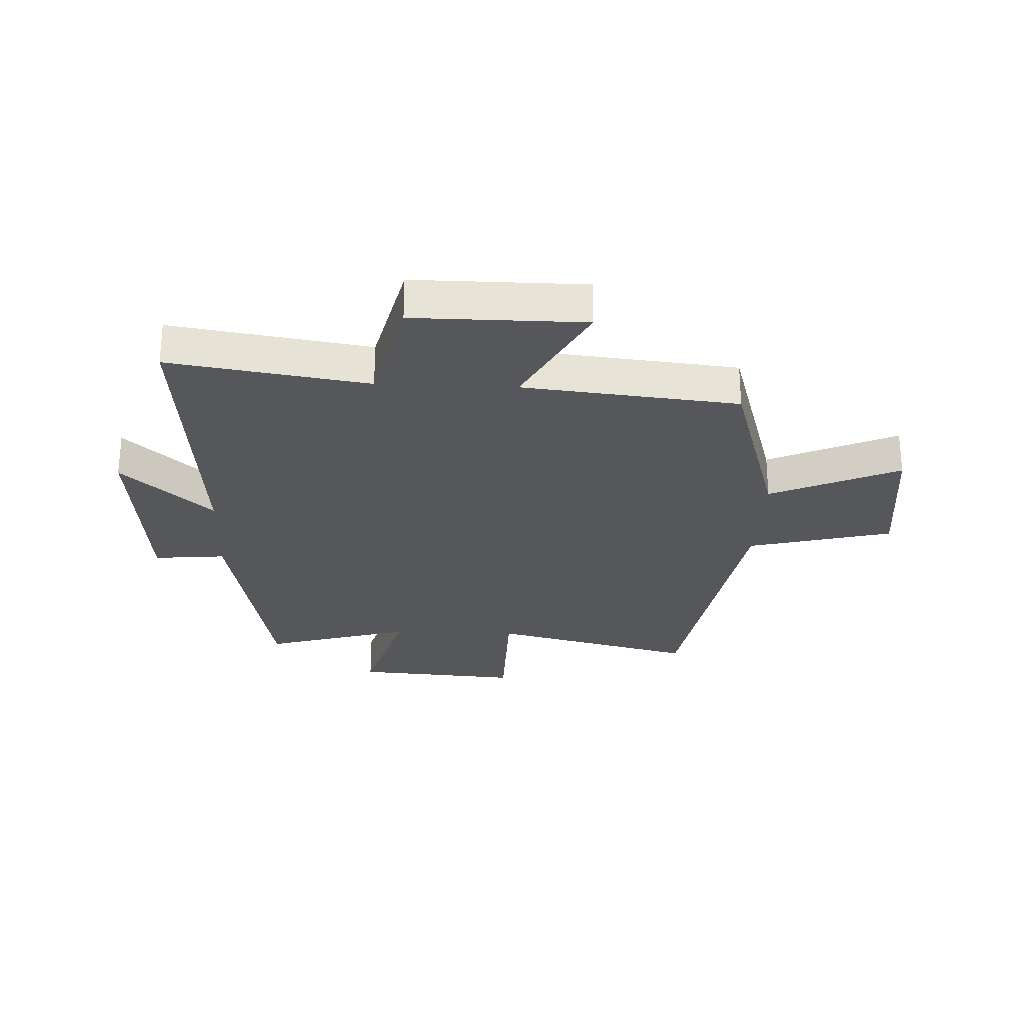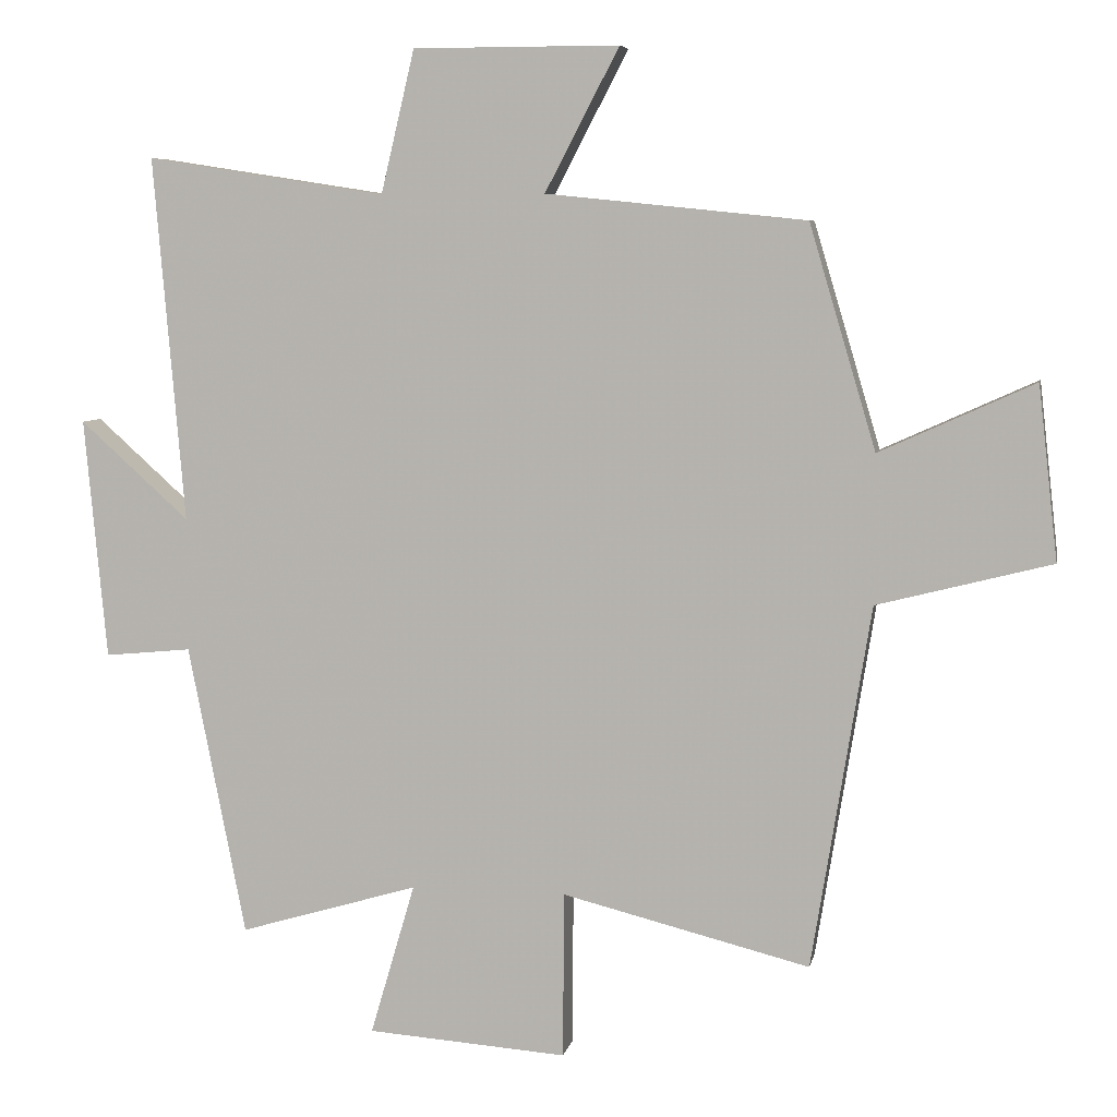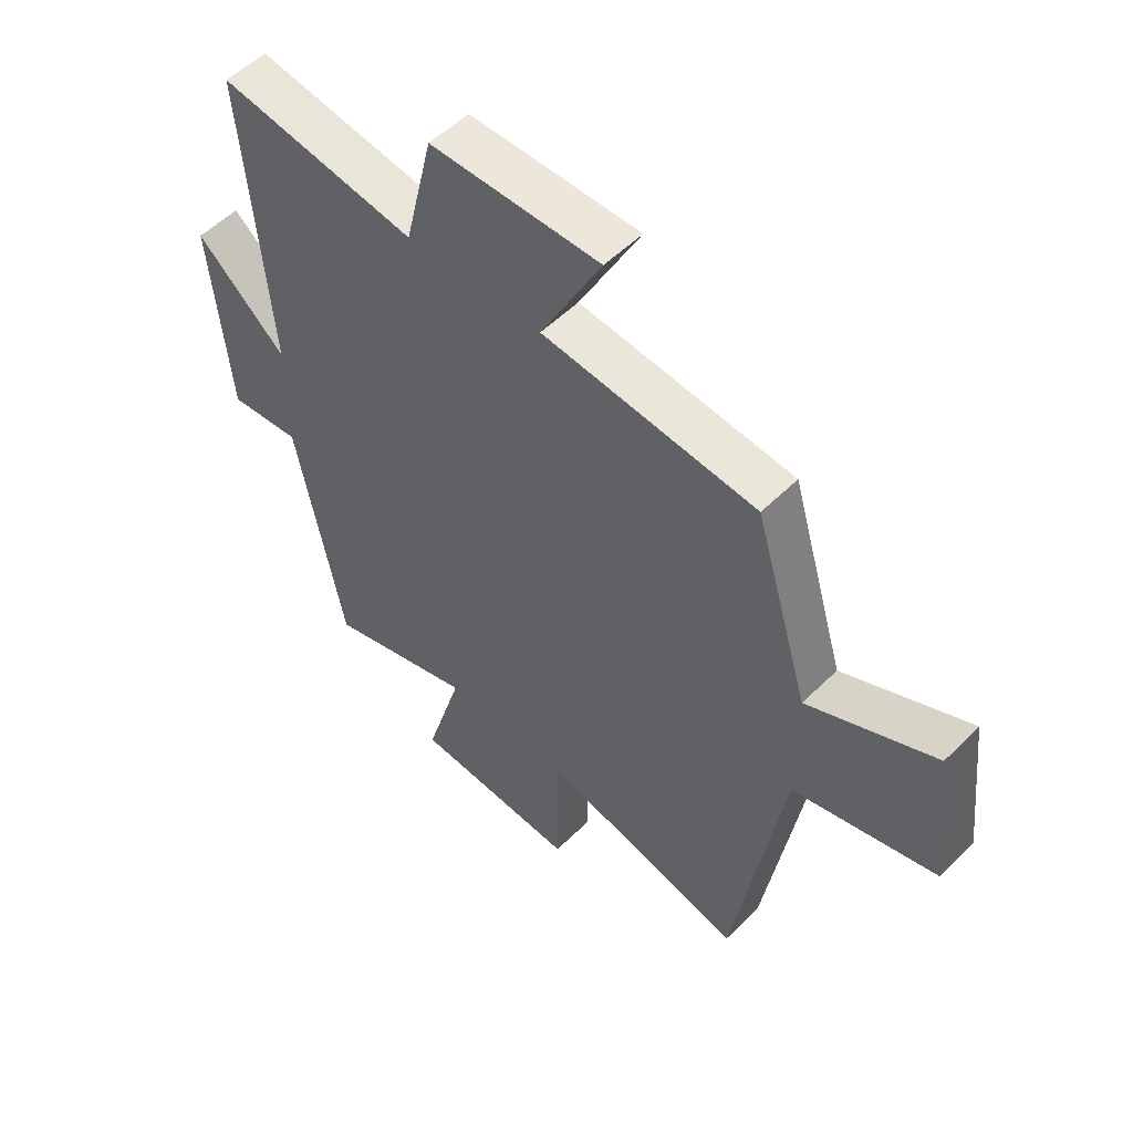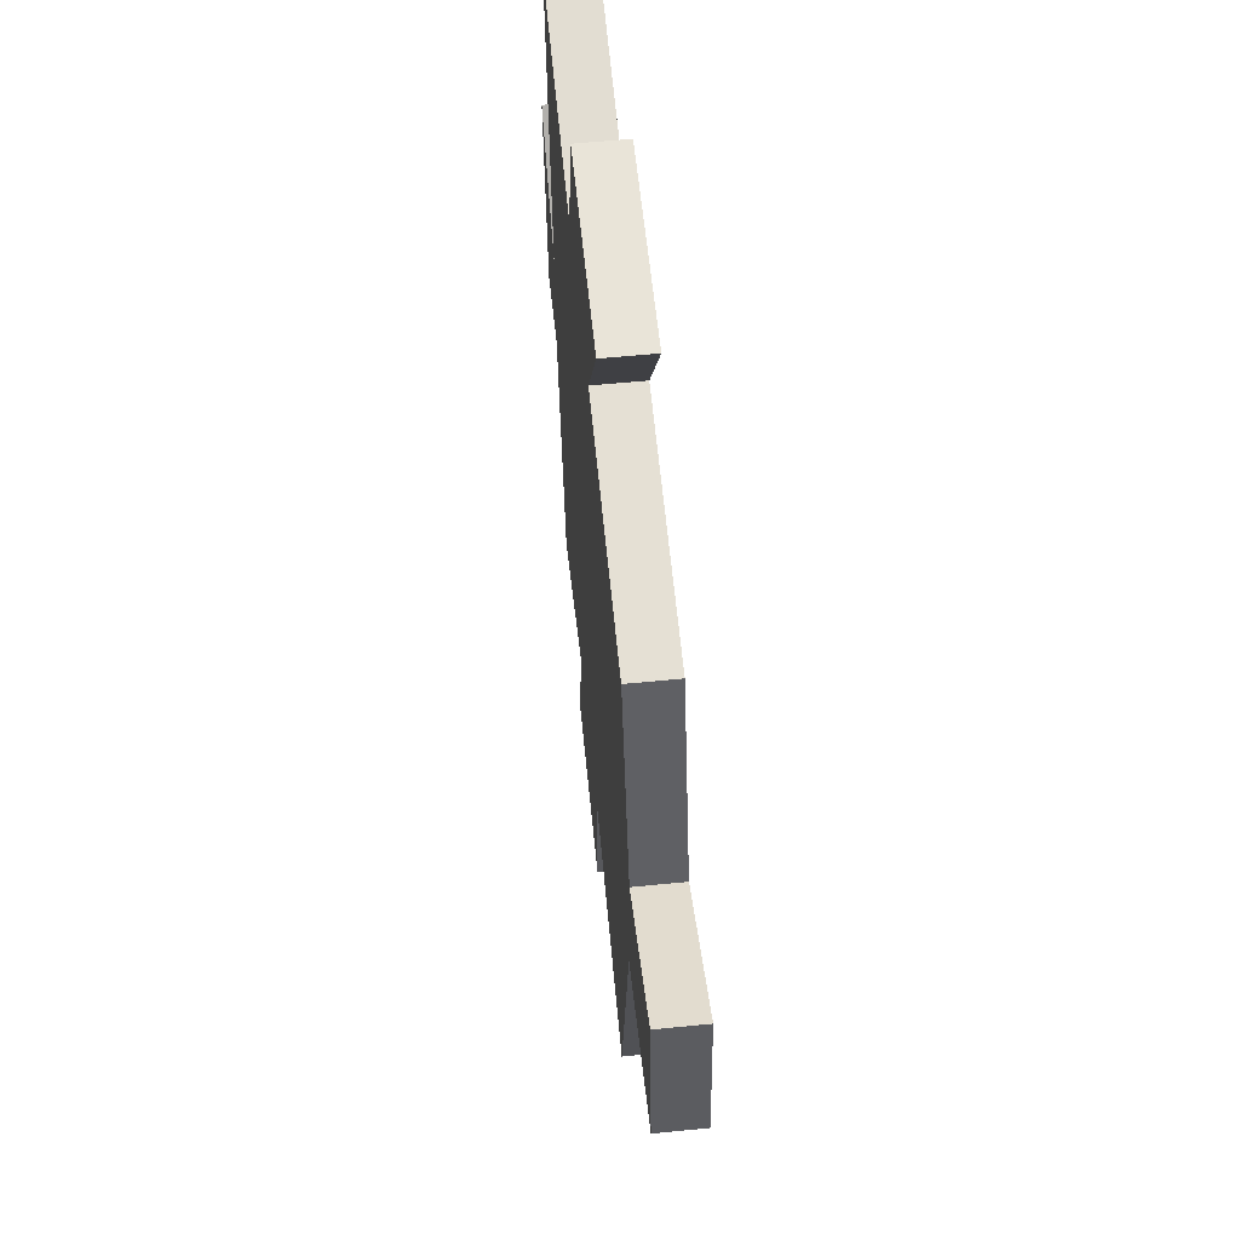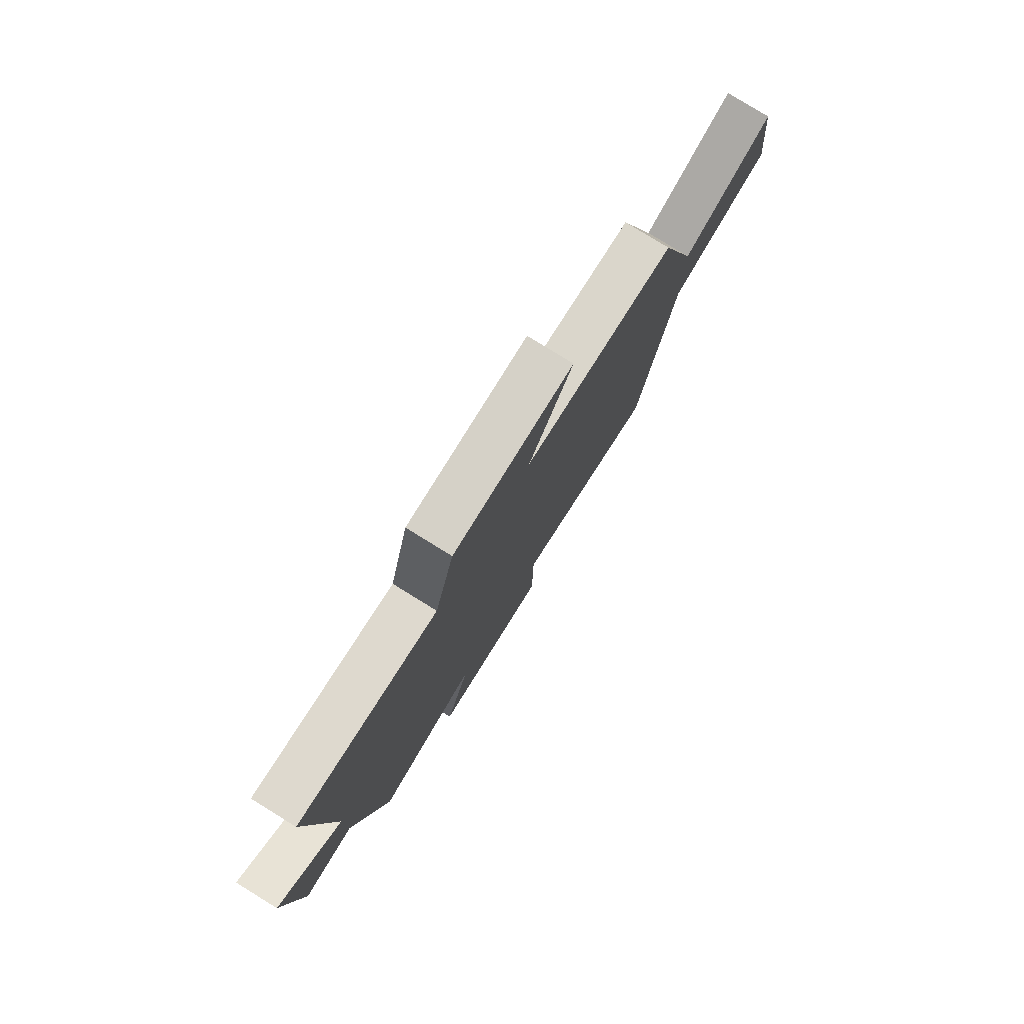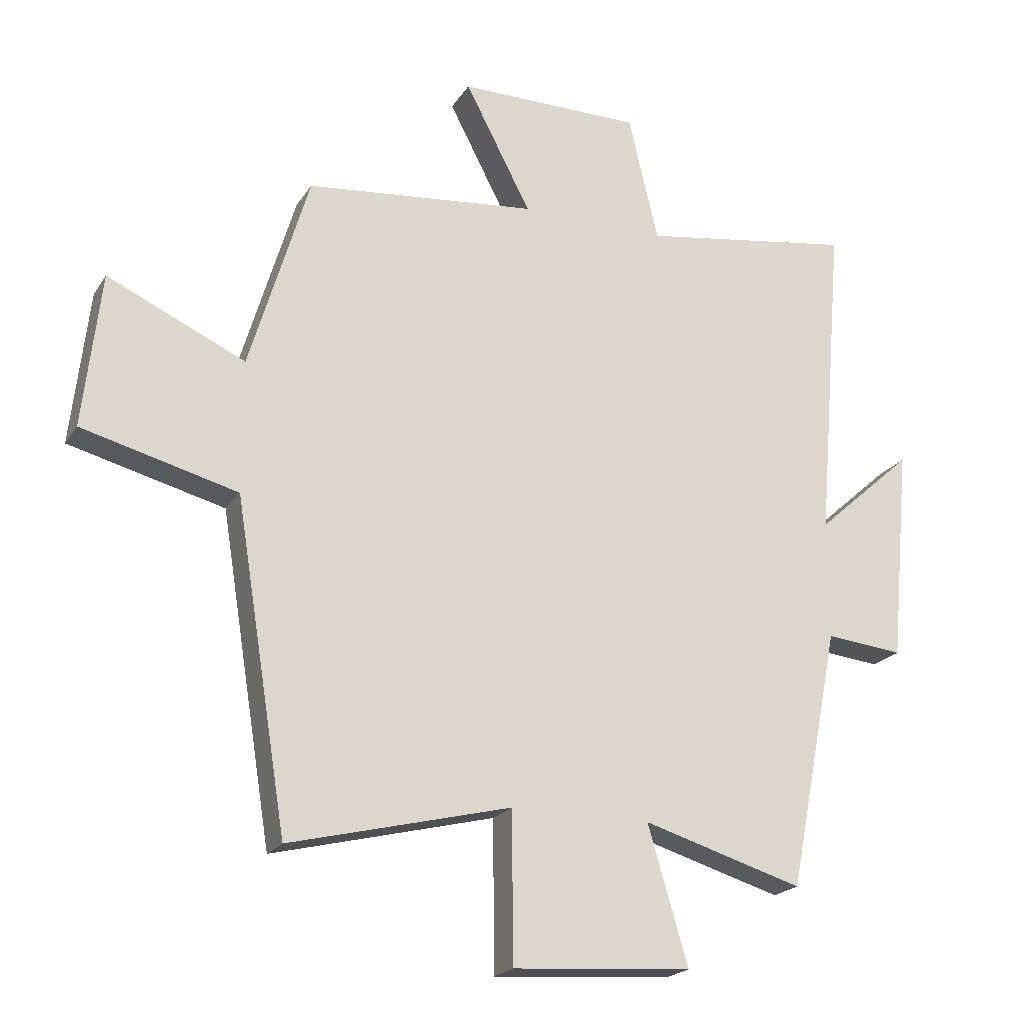
<metadata>
{"format":"obj","ext":"obj","renderer":"f3d","projection":"perspective","resolution":1024,"background":"white","views":[{"elev":-27.0,"azim":-2.6,"up":"+Y"},{"elev":6.5,"azim":11.4,"up":"+Z"},{"elev":53.5,"azim":43.6,"up":"+Z"},{"elev":59.8,"azim":84.2,"up":"+Z"},{"elev":79.6,"azim":-58.3,"up":"+Z"},{"elev":-20.9,"azim":156.3,"up":"+Z"}]}
</metadata>
<code>
v -0.418 0.07 -0.576
v -0.5 0.07 -0.16
v -0.624 0.07 -0.172
v -0.656 0.07 0.172
v -0.5 0.07 0.032
v -0.544 0.07 0.553
v -0.202 0.07 0.5
v -0.154 0.07 0.703
v 0.14 0.07 0.703
v 0.034 0.07 0.5
v 0.405 0.07 0.462
v 0.5 0.07 0.143
v 0.721 0.07 0.243
v 0.749 0.07 -0.005
v 0.5 0.07 -0.069
v 0.416 0.07 -0.588
v 0.062 0.07 -0.5
v 0.06 0.07 -0.738
v -0.226 0.07 -0.718
v -0.162 0.07 -0.5
v -0.418 0 -0.576
v -0.5 0 -0.16
v -0.624 0 -0.172
v -0.656 0 0.172
v -0.5 0 0.032
v -0.544 0 0.553
v -0.202 0 0.5
v -0.154 0 0.703
v 0.14 0 0.703
v 0.034 0 0.5
v 0.405 0 0.462
v 0.5 0 0.143
v 0.721 0 0.243
v 0.749 0 -0.005
v 0.5 0 -0.069
v 0.416 0 -0.588
v 0.062 0 -0.5
v 0.06 0 -0.738
v -0.226 0 -0.718
v -0.162 0 -0.5
f 17 18 19 20
f 15 16 17
f 15 17 20
f 12 13 14 15
f 20 1 2
f 15 20 2
f 12 15 2
f 11 12 2
f 10 11 2
f 7 8 9 10
f 5 6 7
f 10 2 3
f 7 10 3
f 5 7 3
f 3 4 5
f 40 39 38 37
f 37 36 35
f 40 37 35
f 35 34 33 32
f 22 21 40
f 22 40 35
f 22 35 32
f 22 32 31
f 22 31 30
f 30 29 28 27
f 27 26 25
f 23 22 30
f 23 30 27
f 23 27 25
f 25 24 23
f 1 21 22 2
f 2 22 23 3
f 3 23 24 4
f 4 24 25 5
f 5 25 26 6
f 6 26 27 7
f 7 27 28 8
f 8 28 29 9
f 9 29 30 10
f 10 30 31 11
f 11 31 32 12
f 12 32 33 13
f 13 33 34 14
f 14 34 35 15
f 15 35 36 16
f 16 36 37 17
f 17 37 38 18
f 18 38 39 19
f 19 39 40 20
f 20 40 21 1

</code>
